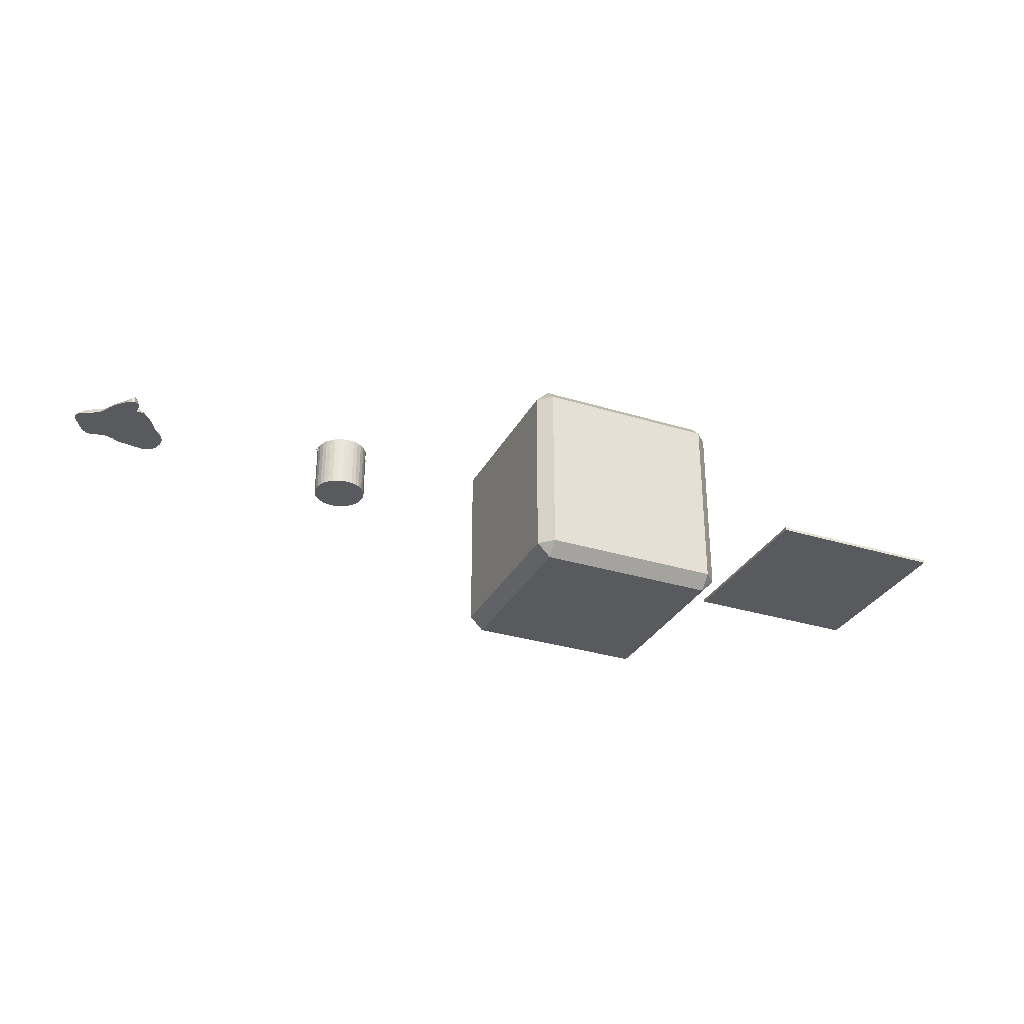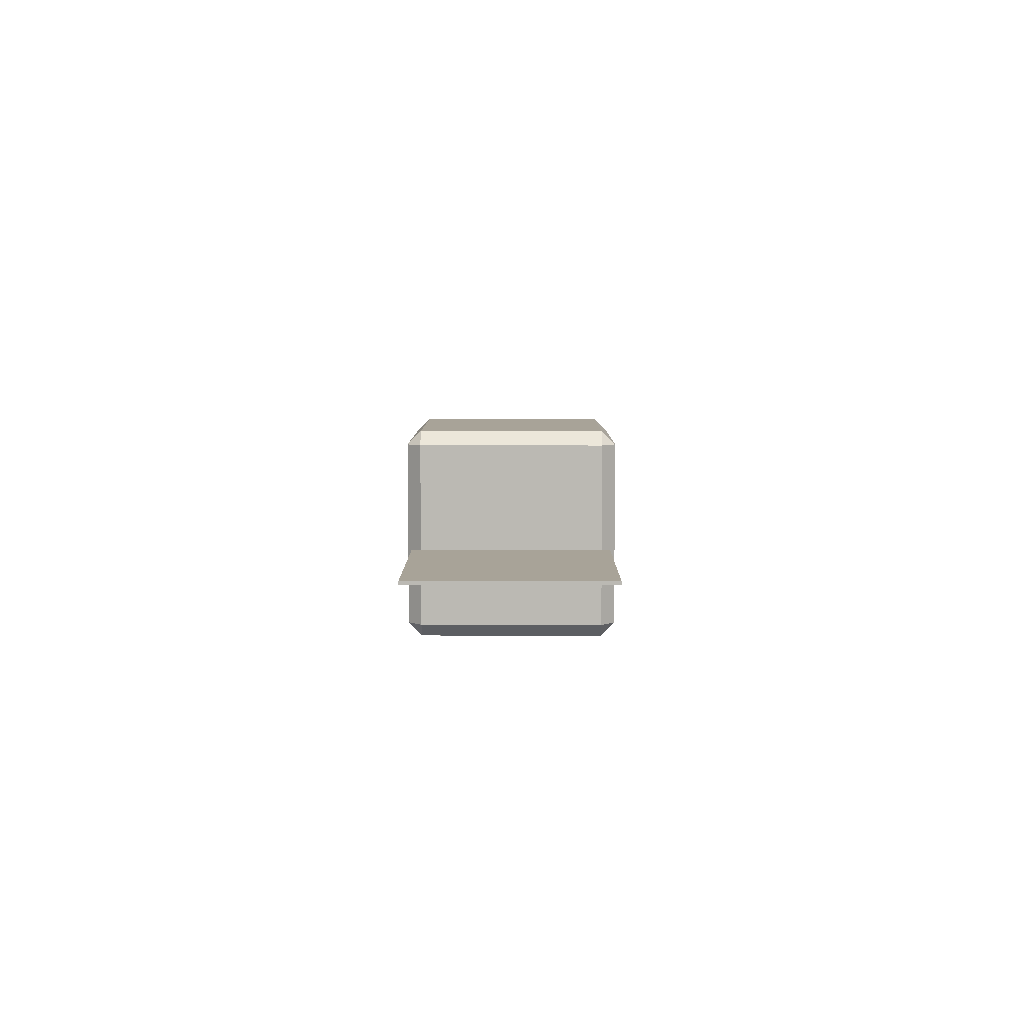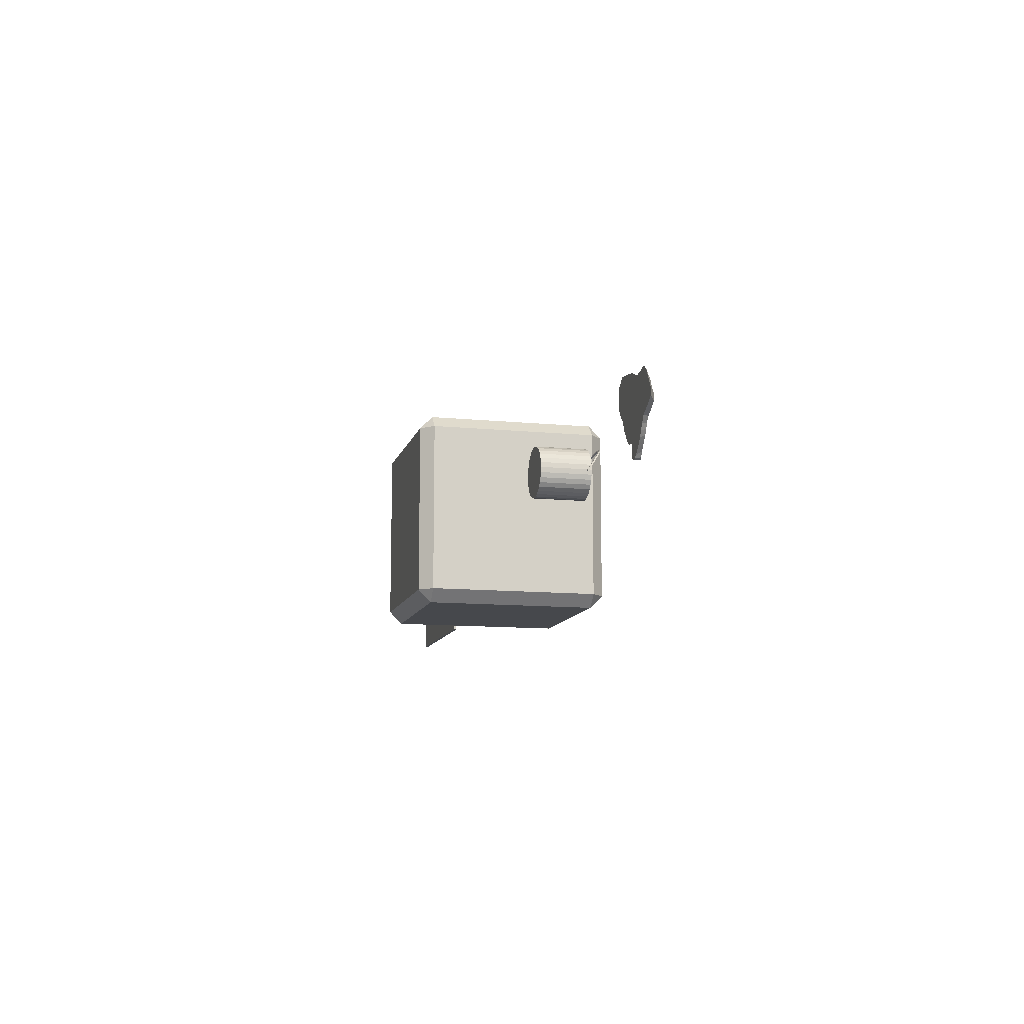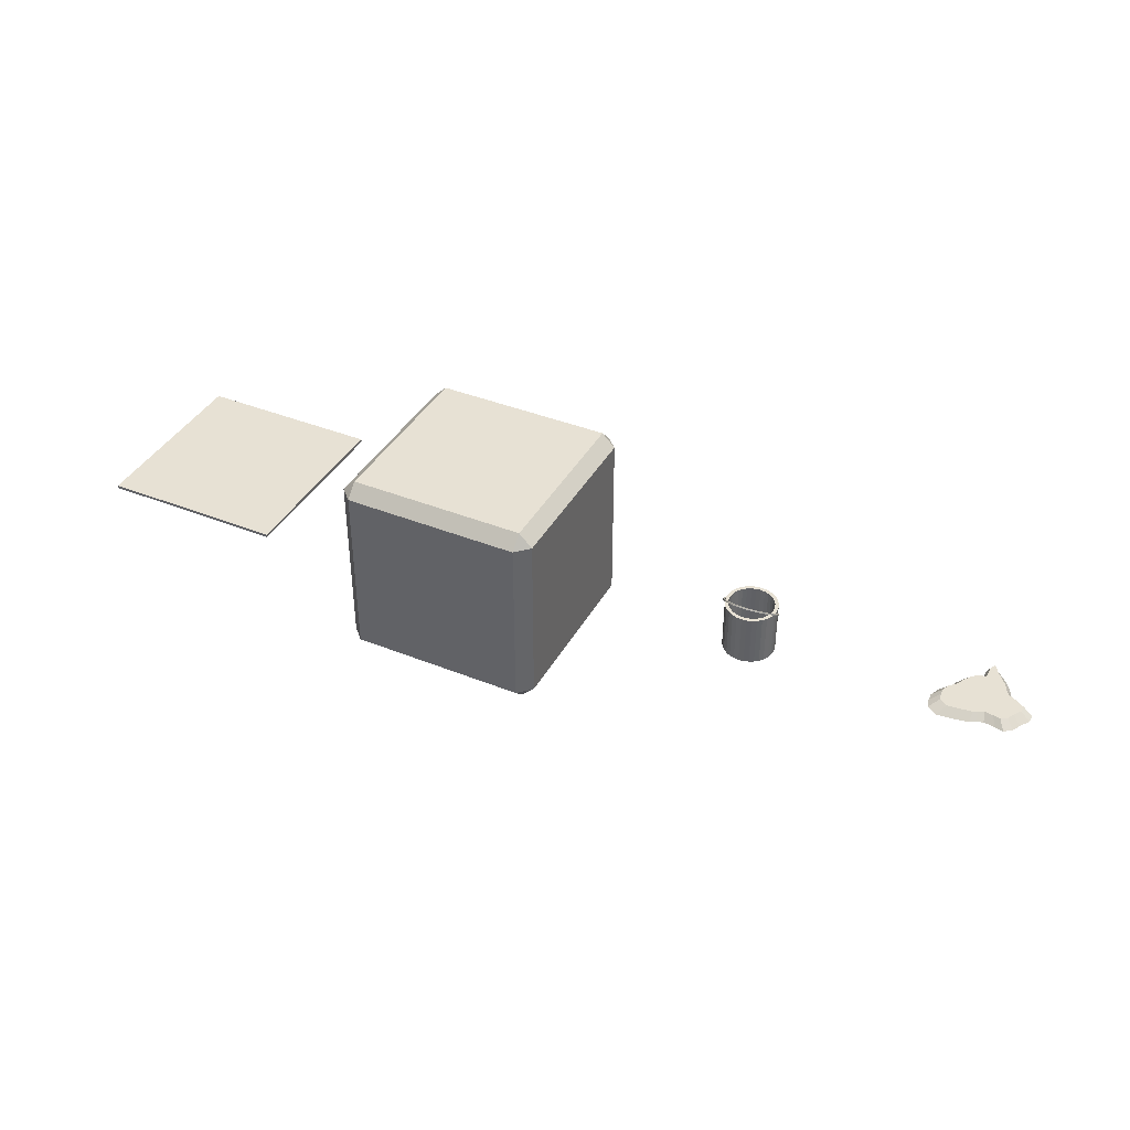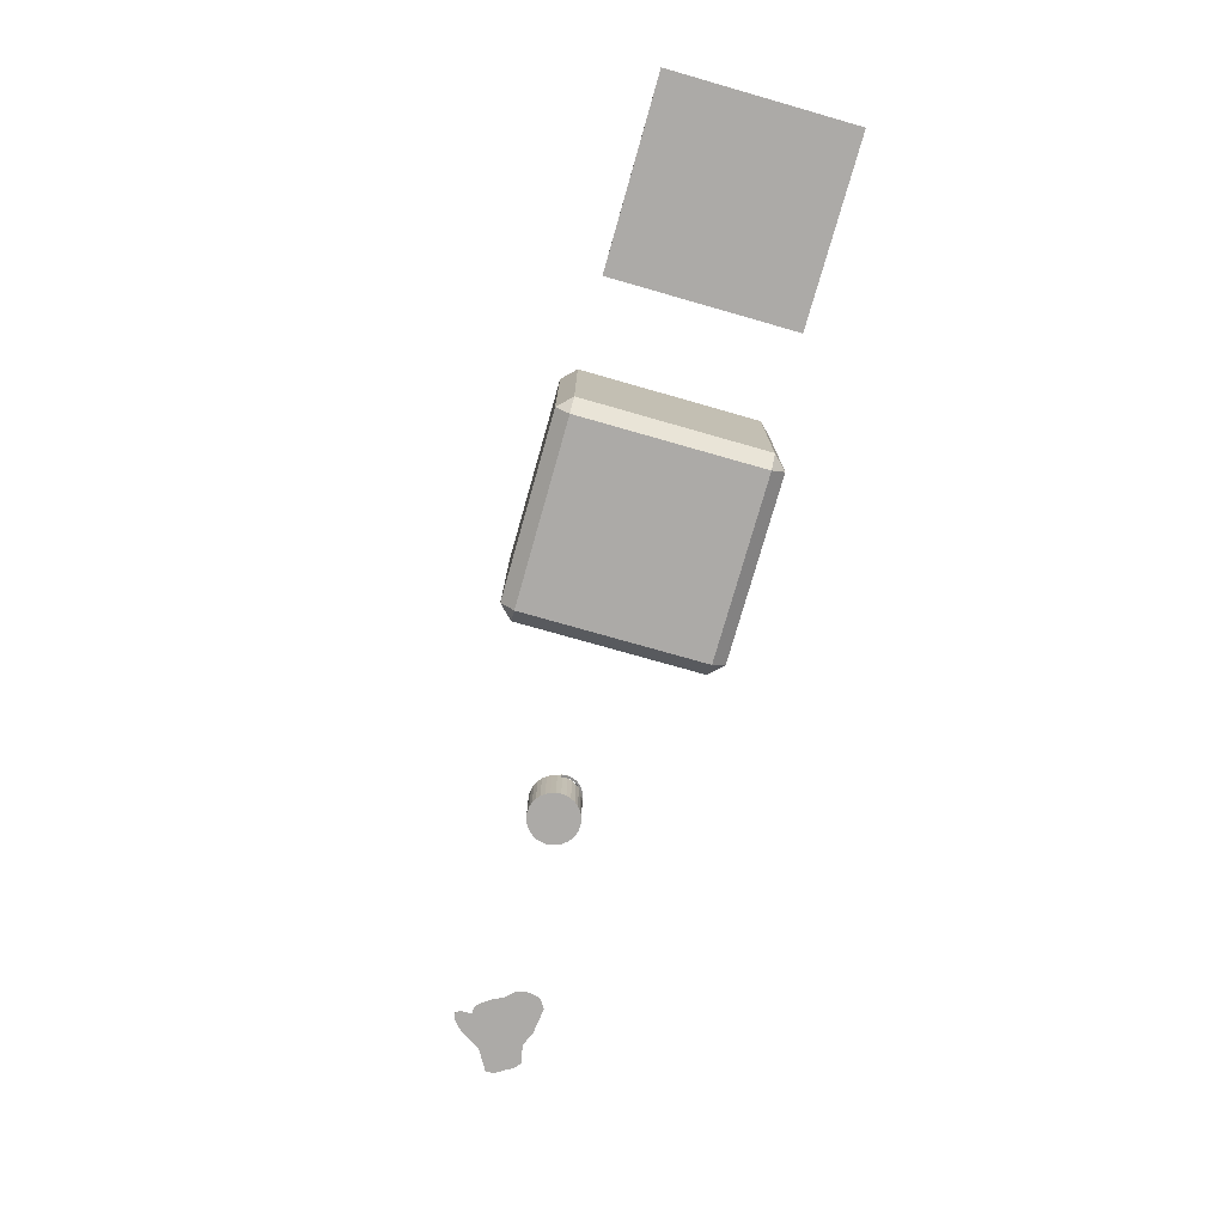
<metadata>
{"format":"obj","ext":"obj","renderer":"f3d","projection":"perspective","resolution":1024,"background":"white","views":[{"elev":-31.1,"azim":156.2,"up":"+Y"},{"elev":6.9,"azim":-89.8,"up":"+Y"},{"elev":-11.3,"azim":76.3,"up":"+Z"},{"elev":39.4,"azim":26.6,"up":"+Y"},{"elev":-76.0,"azim":-105.9,"up":"+Y"}]}
</metadata>
<code>
o Cube
v 0.87 0.87 -1
v 0.87 1 -0.87
v 1 0.87 -0.87
v 0.87 -1 -0.87
v 0.87 -0.87 -1
v 1 -0.87 -0.87
v 1 0.87 0.87
v 0.87 1 0.87
v 0.87 0.87 1
v 1 -0.87 0.87
v 0.87 -0.87 1
v 0.87 -1 0.87
v -0.87 0.87 -1
v -1 0.87 -0.87
v -0.87 1 -0.87
v -1 -0.87 -0.87
v -0.87 -0.87 -1
v -0.87 -1 -0.87
v -1 0.87 0.87
v -0.87 0.87 1
v -0.87 1 0.87
v -0.87 -1 0.87
v -0.87 -0.87 1
v -1 -0.87 0.87
f 18 4 12 22
f 24 19 14 16
f 11 9 20 23
f 2 15 21 8
f 6 3 7 10
f 1 2 3
f 4 5 6
f 7 8 9
f 10 11 12
f 13 14 15
f 16 17 18
f 19 20 21
f 22 23 24
f 18 22 24 16
f 4 18 17 5
f 3 6 5 1
f 23 20 19 24
f 9 11 10 7
f 13 17 16 14
f 8 21 20 9
f 2 8 7 3
f 22 12 11 23
f 21 15 14 19
f 15 2 1 13
f 12 4 6 10
f 17 13 1 5
o Grid_Square_Plane
v -3.746 0 0.9
v -1.946 0 0.9
v -3.746 0 -0.9
v -1.946 0 -0.9
v -3.746 -0.02949 0.9
v -1.946 -0.02949 0.9
v -3.746 -0.02949 -0.9
v -1.946 -0.02949 -0.9
f 25 27 28 26
f 29 30 32 31
f 28 27 31 32
f 25 26 30 29
f 26 28 32 30
f 27 25 29 31
o paintBucket_Cylinder
v 2.833 -0.25 -0.25
v 2.833 0.25 -0.25
v 2.882 -0.25 -0.2452
v 2.882 0.25 -0.2452
v 2.929 -0.25 -0.231
v 2.929 0.25 -0.231
v 2.972 -0.25 -0.2079
v 2.972 0.25 -0.2079
v 3.01 -0.25 -0.1768
v 3.01 0.25 -0.1768
v 3.041 -0.25 -0.1389
v 3.041 0.25 -0.1389
v 3.064 -0.25 -0.09567
v 3.064 0.25 -0.09567
v 3.078 -0.25 -0.04877
v 3.078 0.25 -0.04877
v 3.083 -0.25 -0
v 3.083 0.25 -0
v 3.078 -0.25 0.04877
v 3.078 0.25 0.04877
v 3.064 -0.25 0.09567
v 3.064 0.25 0.09567
v 3.041 -0.25 0.1389
v 3.041 0.25 0.1389
v 3.01 -0.25 0.1768
v 3.01 0.25 0.1768
v 2.972 -0.25 0.2079
v 2.972 0.25 0.2079
v 2.929 -0.25 0.231
v 2.929 0.25 0.231
v 2.882 -0.25 0.2452
v 2.882 0.25 0.2452
v 2.833 -0.25 0.25
v 2.833 0.25 0.25
v 2.784 -0.25 0.2452
v 2.784 0.25 0.2452
v 2.737 -0.25 0.231
v 2.737 0.25 0.231
v 2.694 -0.25 0.2079
v 2.694 0.25 0.2079
v 2.656 -0.25 0.1768
v 2.656 0.25 0.1768
v 2.625 -0.25 0.1389
v 2.625 0.25 0.1389
v 2.602 -0.25 0.09567
v 2.602 0.25 0.09567
v 2.588 -0.25 0.04877
v 2.588 0.25 0.04877
v 2.583 -0.25 -0
v 2.583 0.25 -0
v 2.588 -0.25 -0.04877
v 2.588 0.25 -0.04877
v 2.602 -0.25 -0.09567
v 2.602 0.25 -0.09567
v 2.625 -0.25 -0.1389
v 2.625 0.25 -0.1389
v 2.656 -0.25 -0.1768
v 2.656 0.25 -0.1768
v 2.694 -0.25 -0.2079
v 2.694 0.25 -0.2079
v 2.737 -0.25 -0.231
v 2.737 0.25 -0.231
v 2.784 -0.25 -0.2452
v 2.784 0.25 -0.2452
v 2.833 0.25 -0.2168
v 2.875 0.25 -0.2126
v 2.916 0.25 -0.2003
v 2.954 0.25 -0.1803
v 2.986 0.25 -0.1533
v 3.013 0.25 -0.1205
v 3.033 0.25 -0.08297
v 3.046 0.25 -0.0423
v 3.05 0.25 -0
v 3.046 0.25 0.0423
v 3.033 0.25 0.08297
v 3.013 0.25 0.1205
v 2.986 0.25 0.1533
v 2.954 0.25 0.1803
v 2.916 0.25 0.2003
v 2.875 0.25 0.2126
v 2.833 0.25 0.2168
v 2.791 0.25 0.2126
v 2.75 0.25 0.2003
v 2.713 0.25 0.1803
v 2.68 0.25 0.1533
v 2.653 0.25 0.1205
v 2.633 0.25 0.08297
v 2.62 0.25 0.0423
v 2.616 0.25 -0
v 2.62 0.25 -0.0423
v 2.633 0.25 -0.08297
v 2.653 0.25 -0.1205
v 2.68 0.25 -0.1533
v 2.713 0.25 -0.1803
v 2.75 0.25 -0.2003
v 2.791 0.25 -0.2126
v 2.833 -0.202 -0.2168
v 2.875 -0.202 -0.2126
v 2.916 -0.202 -0.2003
v 2.954 -0.202 -0.1803
v 2.986 -0.202 -0.1533
v 3.013 -0.202 -0.1205
v 3.033 -0.202 -0.08297
v 3.046 -0.202 -0.0423
v 3.05 -0.202 -0
v 3.046 -0.202 0.0423
v 3.033 -0.202 0.08297
v 3.013 -0.202 0.1205
v 2.986 -0.202 0.1533
v 2.954 -0.202 0.1803
v 2.916 -0.202 0.2003
v 2.875 -0.202 0.2126
v 2.833 -0.202 0.2168
v 2.791 -0.202 0.2126
v 2.75 -0.202 0.2003
v 2.713 -0.202 0.1803
v 2.68 -0.202 0.1533
v 2.653 -0.202 0.1205
v 2.633 -0.202 0.08297
v 2.62 -0.202 0.0423
v 2.616 -0.202 -0
v 2.62 -0.202 -0.0423
v 2.633 -0.202 -0.08297
v 2.653 -0.202 -0.1205
v 2.68 -0.202 -0.1533
v 2.713 -0.202 -0.1803
v 2.75 -0.202 -0.2003
v 2.791 -0.202 -0.2126
v 2.832 0.3911 0.2416
v 2.779 0.3876 0.2366
v 2.727 0.3774 0.2219
v 2.68 0.3608 0.1981
v 2.639 0.3384 0.166
v 2.605 0.3111 0.1269
v 2.58 0.2799 0.08226
v 2.564 0.2461 0.03385
v 2.559 0.211 -0.01649
v 2.779 0.3771 0.244
v 3.042 0.2927 0.1231
v 3.065 0.264 0.08193
v 3.079 0.2328 0.03731
v 3.084 0.2004 -0.009103
v 2.58 0.2004 -0.009103
v 2.585 0.2328 0.03731
v 2.599 0.264 0.08193
v 2.623 0.2927 0.1231
v 2.654 0.3178 0.1591
v 2.692 0.3385 0.1887
v 2.736 0.3538 0.2107
v 2.783 0.3633 0.2242
v 2.832 0.3665 0.2288
v 2.68 0.3502 0.2055
v 3.105 0.211 -0.01649
v 3.1 0.2461 0.03385
v 3.085 0.2799 0.08226
v 3.059 0.3111 0.1269
v 3.025 0.3384 0.166
v 2.984 0.3608 0.1981
v 2.937 0.3774 0.2219
v 2.885 0.3876 0.2366
v 2.832 0.377 0.2214
v 2.783 0.3739 0.2168
v 2.736 0.3644 0.2033
v 2.692 0.3491 0.1813
v 2.654 0.3284 0.1517
v 2.623 0.3032 0.1157
v 2.599 0.2745 0.07455
v 2.585 0.2434 0.02992
v 2.58 0.211 -0.01649
v 2.832 0.3805 0.2489
v 2.885 0.3771 0.244
v 2.937 0.3668 0.2293
v 2.984 0.3502 0.2055
v 3.025 0.3278 0.1734
v 3.059 0.3005 0.1343
v 3.085 0.2693 0.08965
v 3.1 0.2356 0.04124
v 3.105 0.2004 -0.009103
v 2.559 0.2004 -0.009103
v 2.564 0.2356 0.04124
v 2.58 0.2693 0.08965
v 2.605 0.3005 0.1343
v 2.639 0.3278 0.1734
v 2.727 0.3668 0.2293
v 3.084 0.211 -0.01649
v 3.079 0.2434 0.02992
v 3.065 0.2745 0.07455
v 3.042 0.3032 0.1157
v 3.01 0.3284 0.1517
v 2.972 0.3491 0.1813
v 2.929 0.3644 0.2033
v 2.881 0.3739 0.2168
v 3.01 0.3178 0.1591
v 2.972 0.3385 0.1887
v 2.929 0.3538 0.2107
v 2.881 0.3633 0.2242
f 33 34 36 35
f 35 36 38 37
f 37 38 40 39
f 39 40 42 41
f 41 42 44 43
f 43 44 46 45
f 45 46 48 47
f 47 48 50 49
f 49 50 52 51
f 51 52 54 53
f 53 54 56 55
f 55 56 58 57
f 57 58 60 59
f 59 60 62 61
f 61 62 64 63
f 63 64 66 65
f 65 66 68 67
f 67 68 70 69
f 69 70 72 71
f 71 72 74 73
f 73 74 76 75
f 75 76 78 77
f 77 78 80 79
f 79 80 82 81
f 81 82 84 83
f 83 84 86 85
f 85 86 88 87
f 87 88 90 89
f 89 90 92 91
f 91 92 94 93
f 92 90 125 126
f 93 94 96 95
f 95 96 34 33
f 33 35 37 39 41 43 45 47 49 51 53 55 57 59 61 63 65 67 69 71 73 75 77 79 81 83 85 87 89 91 93 95
f 115 114 146 147
f 48 46 103 104
f 66 64 112 113
f 84 82 121 122
f 40 38 99 100
f 58 56 108 109
f 76 74 117 118
f 94 92 126 127
f 50 48 104 105
f 68 66 113 114
f 86 84 122 123
f 42 40 100 101
f 60 58 109 110
f 78 76 118 119
f 96 94 127 128
f 52 50 105 106
f 70 68 114 115
f 88 86 123 124
f 44 42 101 102
f 62 60 110 111
f 80 78 119 120
f 36 34 97 98
f 34 96 128 97
f 54 52 106 107
f 72 70 115 116
f 90 88 124 125
f 46 44 102 103
f 64 62 111 112
f 82 80 120 121
f 38 36 98 99
f 56 54 107 108
f 74 72 116 117
f 130 129 160 159 158 157 156 155 154 153 152 151 150 149 148 147 146 145 144 143 142 141 140 139 138 137 136 135 134 133 132 131
f 102 101 133 134
f 97 128 160 129
f 116 115 147 148
f 103 102 134 135
f 117 116 148 149
f 104 103 135 136
f 118 117 149 150
f 105 104 136 137
f 119 118 150 151
f 106 105 137 138
f 120 119 151 152
f 107 106 138 139
f 121 120 152 153
f 108 107 139 140
f 122 121 153 154
f 109 108 140 141
f 123 122 154 155
f 110 109 141 142
f 124 123 155 156
f 111 110 142 143
f 98 97 129 130
f 125 124 156 157
f 112 111 143 144
f 99 98 130 131
f 126 125 157 158
f 113 112 144 145
f 100 99 131 132
f 127 126 158 159
f 114 113 145 146
f 101 100 132 133
f 128 127 159 160
f 208 209 173 172
f 211 212 176 175
f 186 218 217 185
f 212 213 177 176
f 187 219 218 186
f 213 214 178 177
f 188 220 219 187
f 202 203 228 183
f 162 194 193 161
f 189 221 220 188
f 214 215 179 178
f 163 195 194 162
f 190 222 221 189
f 203 204 227 228
f 164 196 195 163
f 191 223 222 190
f 215 184 180 179
f 165 197 196 164
f 192 224 223 191
f 204 205 226 227
f 166 198 197 165
f 161 193 224 192
f 184 216 181 180
f 167 199 198 166
f 205 206 225 226
f 168 200 199 167
f 216 170 182 181
f 169 201 200 168
f 206 207 171 225
f 209 210 174 173
f 170 202 183 182
f 207 208 172 171
f 224 193 183 228
f 198 199 177 178
f 186 185 210 209
f 199 200 176 177
f 185 217 174 210
f 187 186 209 208
f 200 201 175 176
f 201 169 211 175
f 188 187 208 207
f 162 161 202 170
f 189 188 207 206
f 163 162 170 216
f 190 189 206 205
f 164 163 216 184
f 191 190 205 204
f 217 218 173 174
f 165 164 184 215
f 192 191 204 203
f 218 219 172 173
f 166 165 215 214
f 161 192 203 202
f 219 220 171 172
f 167 166 214 213
f 193 194 182 183
f 220 221 225 171
f 168 167 213 212
f 194 195 181 182
f 221 222 226 225
f 169 168 212 211
f 195 196 180 181
f 222 223 227 226
f 196 197 179 180
f 223 224 228 227
f 197 198 178 179
o PaintSpill_Circle
v 5.094 0.03683 -0.3527
v 5.06 0.03683 -0.3594
v 5.03 0.03683 -0.3445
v 5.009 0.03683 -0.3158
v 5.006 0.03683 -0.2031
v 4.936 0.03683 -0.2027
v 4.872 0.03683 -0.1399
v 4.815 0.03683 -0.05792
v 4.767 0.03683 0.04022
v 4.689 0.03683 0.1222
v 4.656 0.03683 0.2036
v 4.658 0.03683 0.2797
v 4.678 0.03683 0.3685
v 4.776 0.03683 0.4343
v 4.907 0.03683 0.4206
v 5.065 0.03683 0.397
v 5.116 0.03683 0.3676
v 5.183 0.03683 0.3425
v 5.285 0.03683 0.3561
v 5.371 0.03683 0.376
v 5.439 0.03683 0.3245
v 5.482 0.03683 0.2431
v 5.54 0.03683 0.1531
v 5.544 0.03683 0.0734
v 5.448 0.03683 0.01397
v 5.349 0.03683 -0.03888
v 5.303 0.03683 -0.09757
v 5.273 0.03683 -0.1577
v 5.24 0.03683 -0.2103
v 5.203 0.03683 -0.2552
v 5.166 0.03683 -0.2947
v 5.129 0.03683 -0.3314
v 5.087 0.09438 -0.3415
v 5.066 0.09438 -0.3584
v 5.052 0.09438 -0.3378
v 5.04 0.09438 -0.2948
v 5.043 0.09438 -0.182
v 4.967 0.09438 -0.1661
v 4.916 0.09438 -0.116
v 4.871 0.09438 -0.05072
v 4.832 0.09438 0.02745
v 4.77 0.09438 0.0927
v 4.744 0.09438 0.1576
v 4.746 0.09438 0.2182
v 4.762 0.09438 0.2889
v 4.84 0.09438 0.3413
v 4.944 0.09438 0.3304
v 5.07 0.09438 0.3116
v 5.11 0.09438 0.2882
v 5.164 0.09438 0.2682
v 5.245 0.09438 0.279
v 5.313 0.09438 0.2949
v 5.368 0.09438 0.2539
v 5.402 0.09438 0.189
v 5.448 0.09438 0.1173
v 5.452 0.09438 0.05387
v 5.375 0.09438 0.00654
v 5.296 0.09438 -0.03555
v 5.26 0.09438 -0.0823
v 5.235 0.09438 -0.1302
v 5.21 0.09438 -0.1721
v 5.18 0.09438 -0.2079
v 5.151 0.09438 -0.2467
v 5.108 0.09438 -0.2952
f 231 229 230
f 232 229 231
f 232 260 229
f 233 260 232
f 233 259 260
f 259 233 258
f 256 234 255
f 234 257 233
f 236 245 246
f 237 244 245
f 247 254 246
f 236 255 235
f 236 246 255
f 254 255 246
f 257 234 256
f 263 262 261
f 237 245 236
f 253 250 251
f 243 241 242
f 240 243 239
f 238 243 237
f 253 251 252
f 255 234 235
f 240 241 243
f 247 250 254
f 254 250 253
f 233 257 258
f 243 244 237
f 247 249 250
f 248 249 247
f 239 243 238
f 264 263 261
f 264 261 292
f 265 264 292
f 265 292 291
f 291 290 265
f 288 287 266
f 266 265 289
f 268 278 277
f 269 277 276
f 279 278 286
f 268 267 287
f 268 287 278
f 286 278 287
f 289 288 266
f 269 268 277
f 285 283 282
f 275 274 273
f 272 271 275
f 270 269 275
f 285 284 283
f 287 267 266
f 272 275 273
f 279 286 282
f 286 285 282
f 265 290 289
f 275 269 276
f 279 282 281
f 280 279 281
f 271 270 275
f 239 238 270 271
f 253 252 284 285
f 240 239 271 272
f 254 253 285 286
f 241 240 272 273
f 255 254 286 287
f 242 241 273 274
f 256 255 287 288
f 243 242 274 275
f 230 229 261 262
f 257 256 288 289
f 244 243 275 276
f 231 230 262 263
f 258 257 289 290
f 245 244 276 277
f 232 231 263 264
f 259 258 290 291
f 246 245 277 278
f 233 232 264 265
f 260 259 291 292
f 247 246 278 279
f 234 233 265 266
f 229 260 292 261
f 248 247 279 280
f 235 234 266 267
f 249 248 280 281
f 236 235 267 268
f 250 249 281 282
f 237 236 268 269
f 251 250 282 283
f 238 237 269 270
f 252 251 283 284

</code>
